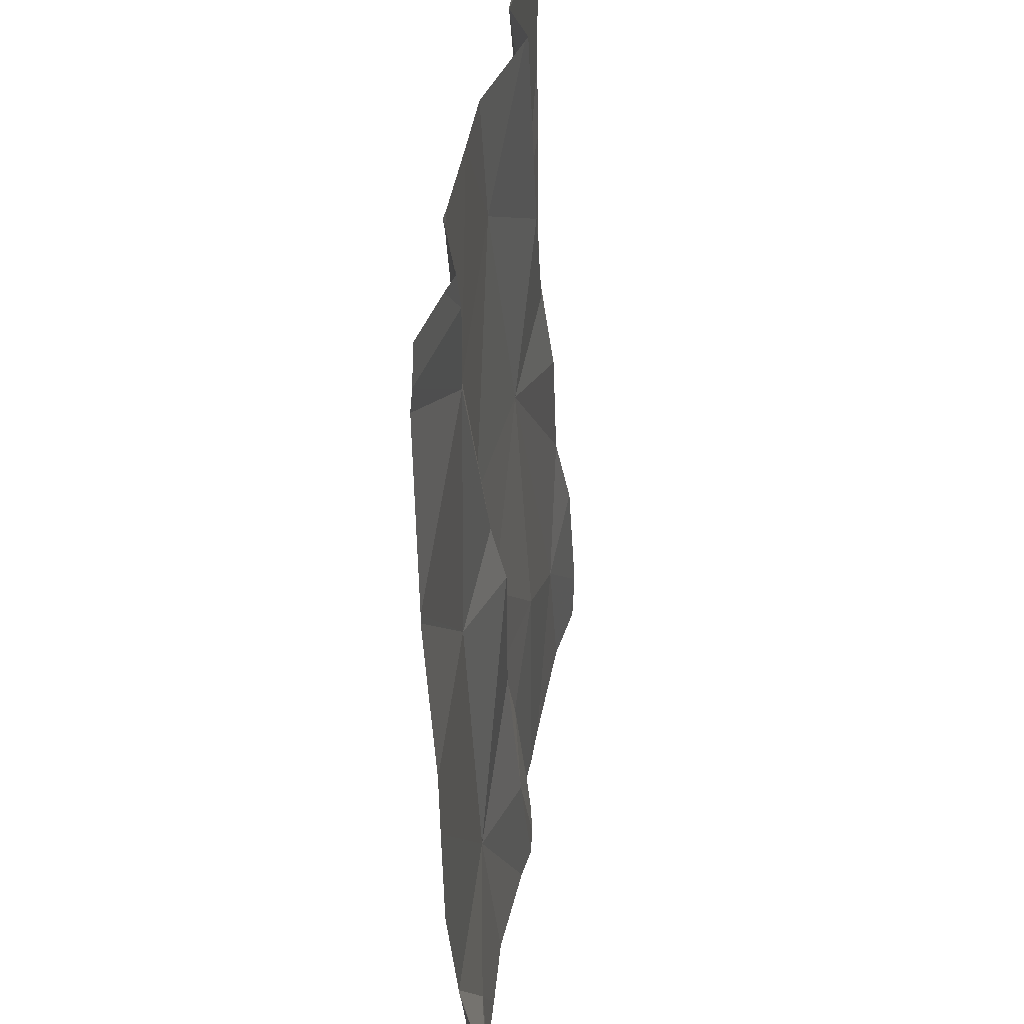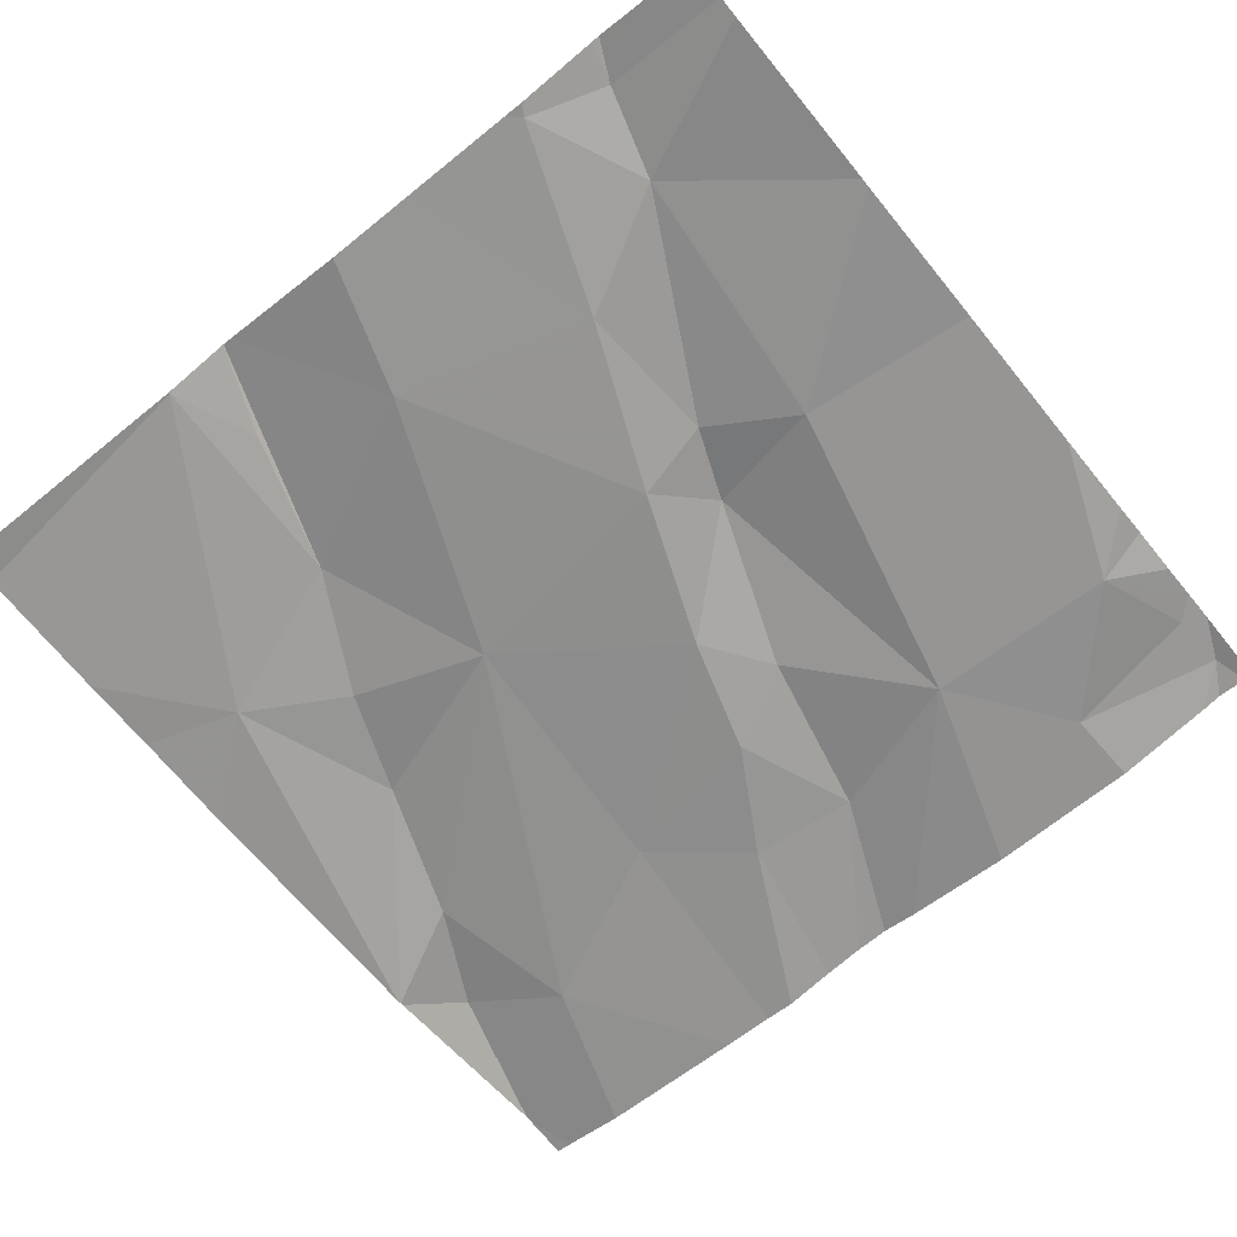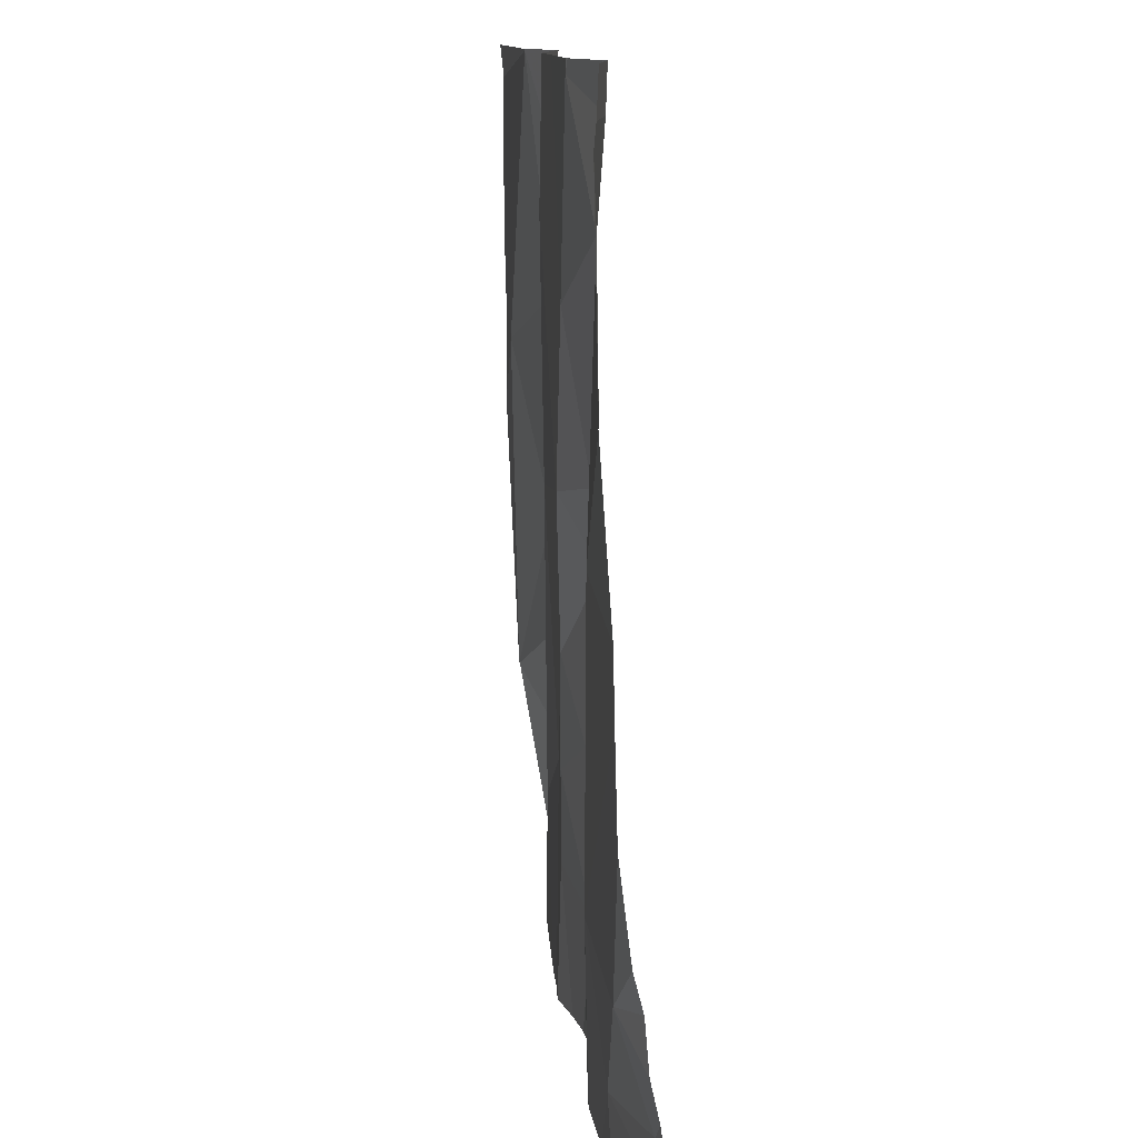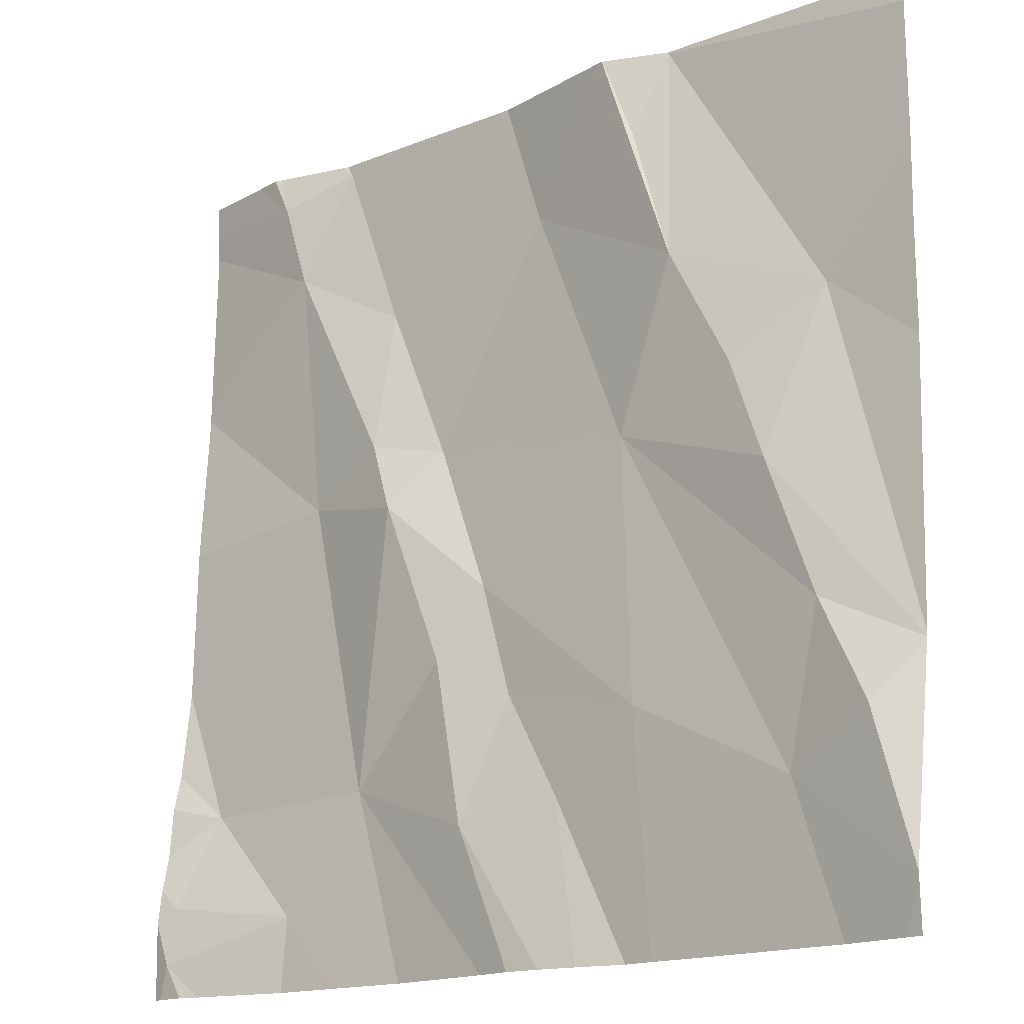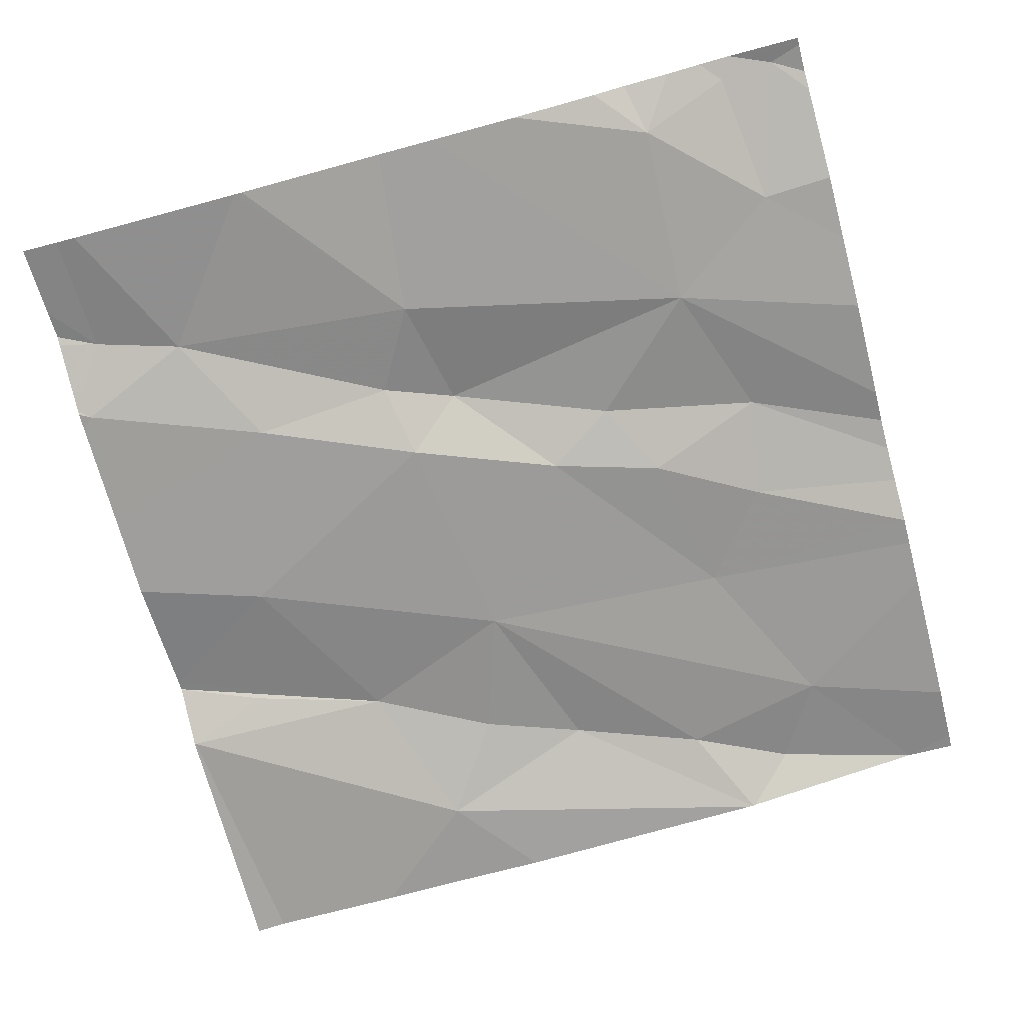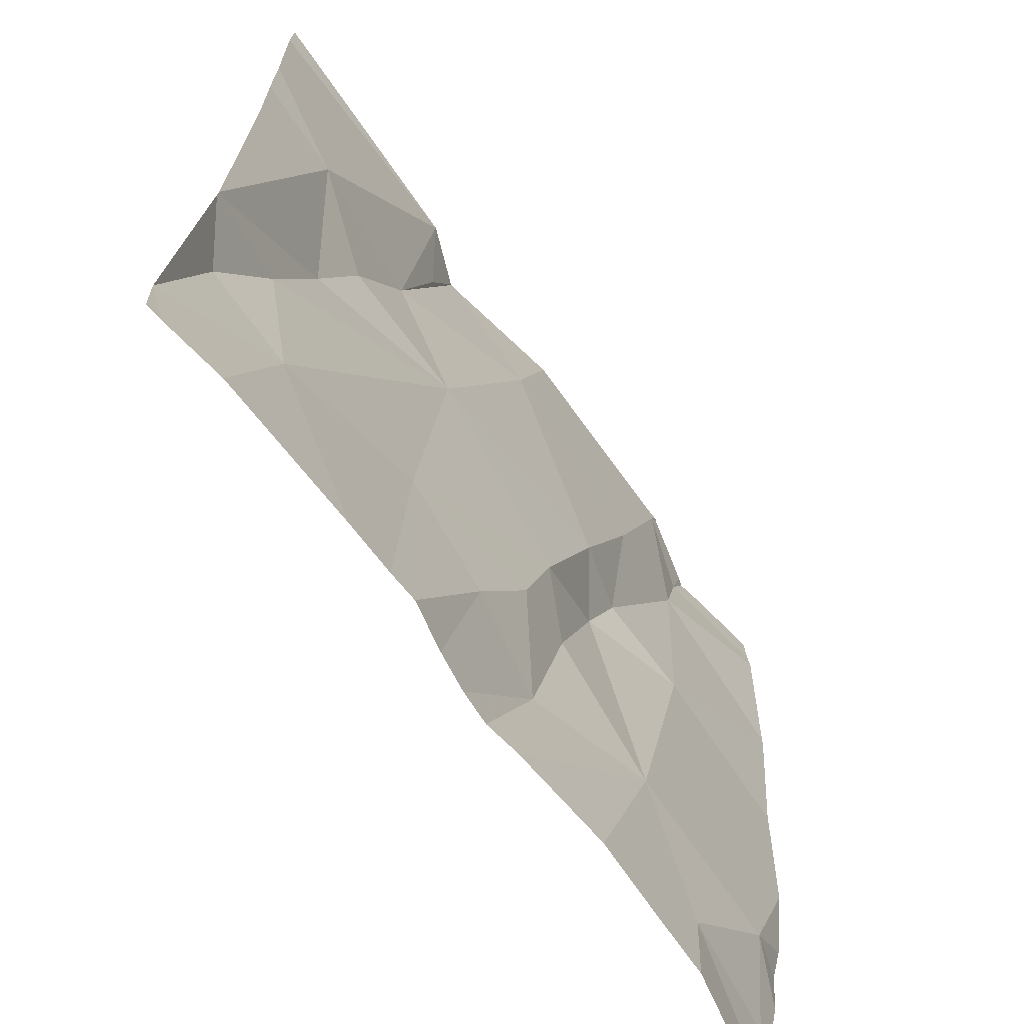
<metadata>
{"format":"obj","ext":"obj","renderer":"f3d","projection":"perspective","resolution":1024,"background":"white","views":[{"elev":33.9,"azim":-85.7,"up":"+Y"},{"elev":-69.7,"azim":-140.9,"up":"+Z"},{"elev":11.5,"azim":-97.6,"up":"+Y"},{"elev":-16.4,"azim":36.8,"up":"+Y"},{"elev":-72.9,"azim":-75.1,"up":"+Z"},{"elev":-67.8,"azim":123.1,"up":"+Y"}]}
</metadata>
<code>
v -145.3 274.9 500.8
v -144.4 274.7 500.8
v -144.4 274.9 500.8
v -145.2 275.5 500.8
v -145.1 275.4 500.8
v -145.1 275.2 500.8
v -145 275.2 500.8
v -144.4 274.7 500.8
v -145.2 275.6 500.8
v -145.1 275.6 500.7
v -145.2 275.2 500.8
v -145 275.2 500.8
v -145.1 274.9 500.8
v -145 275 500.8
v -144.9 275.1 500.8
v -144.9 274.8 500.8
v -144.4 275.6 500.8
v -144.4 275.4 500.8
v -144.4 274.9 500.8
v -144.4 275.2 500.8
v -145 275.6 500.8
v -145.3 274.7 500.8
v -145.1 275.6 500.7
v -145.3 274.8 500.8
v -144.7 275.6 500.8
v -144.9 275.6 500.8
v -145.2 274.7 500.8
v -144.4 274.9 500.8
v -144.8 275.5 500.8
v -144.7 275.6 500.8
v -144.6 275.2 500.8
v -144.5 275.3 500.8
v -144.5 275.1 500.8
v -144.7 275.4 500.8
v -144.7 275.2 500.8
v -144.9 274.7 500.8
v -144.5 275 500.8
v -144.9 274.7 500.8
v -145.3 274.7 500.8
v -144.7 274.9 500.8
v -144.7 275.5 500.8
v -145 274.7 500.8
v -144.9 274.9 500.8
v -144.4 274.7 500.8
v -144.5 274.8 500.8
v -144.4 274.9 500.8
v -145.2 275.6 500.8
v -145.1 275.6 500.7
v -145.3 274.7 500.8
v -145.1 275.6 500.7
v -144.8 274.8 500.8
v -145.3 274.9 500.8
v -145.3 275 500.8
v -145.3 275.3 500.7
v -145.3 275.3 500.7
v -145.3 275.6 500.8
v -145.2 275.6 500.8
v -145.3 274.7 500.8
v -145.3 274.8 500.8
v -145.3 274.9 500.8
v -145.3 274.8 500.8
v -145.3 275.1 500.8
v -145.3 275.2 500.8
v -145.3 275.6 500.7
v -145.3 275.5 500.7
v -144.4 274.7 500.8
v -144.7 275.6 500.8
v -144.4 274.9 500.8
v -144.4 275.3 500.8
v -145.1 274.7 500.8
v -145.2 274.7 500.8
v -144.4 274.7 500.8
v -144.4 274.7 500.8
v -144.8 274.7 500.8
v -144.7 274.7 500.8
v -144.7 274.7 500.8
v -144.6 274.7 500.8
v -144.5 274.7 500.8
v -144.8 274.7 500.8
v -145.3 274.7 500.8
v -145.3 274.7 500.8
v -145.3 274.7 500.8
v -144.7 275.6 500.8
v -144.8 275.6 500.8
v -144.7 275.6 500.8
v -144.7 275.6 500.8
v -145.2 275.6 500.8
v -144.4 275.6 500.8
v -145.3 275.6 500.7
v -144.4 275.6 500.8
f 72 8 45
f 5 4 6
f 7 5 6
f 12 11 13
f 9 10 48
f 12 6 11
f 12 7 6
f 12 14 15
f 16 14 13
f 11 4 54
f 36 13 38
f 58 24 59
f 68 46 2
f 62 11 63
f 85 34 83
f 84 29 34
f 42 27 70
f 59 1 61
f 22 27 24
f 27 1 24
f 71 27 49
f 11 6 4
f 10 5 21
f 5 10 4
f 13 1 27
f 27 22 49
f 21 29 26
f 4 9 64
f 12 15 7
f 9 4 10
f 83 41 25
f 5 7 29
f 13 14 12
f 70 27 71
f 53 13 62
f 32 31 33
f 31 34 35
f 33 37 28
f 30 32 18
f 33 35 37
f 35 33 31
f 35 7 15
f 40 35 15
f 41 30 25
f 14 43 15
f 32 33 3
f 67 30 86
f 84 34 85
f 30 41 34
f 46 45 8
f 35 34 29
f 40 51 75
f 45 40 76
f 37 35 45
f 28 46 68
f 34 31 32
f 51 43 16
f 66 8 72
f 15 43 40
f 30 34 32
f 7 35 29
f 49 22 39
f 43 14 16
f 43 51 40
f 51 16 74
f 25 30 67
f 86 17 88
f 34 41 83
f 26 29 84
f 44 66 73
f 35 40 45
f 45 46 37
f 42 13 27
f 52 1 53
f 2 46 8
f 72 45 78
f 53 1 13
f 20 32 19
f 54 4 65
f 55 11 54
f 39 22 80
f 23 10 21
f 19 32 3
f 81 58 82
f 58 22 24
f 38 13 42
f 17 30 18
f 59 24 1
f 18 32 69
f 60 1 52
f 61 1 60
f 21 5 29
f 62 13 11
f 3 33 28
f 63 11 55
f 64 9 56
f 28 37 46
f 65 4 64
f 36 16 13
f 69 32 20
f 73 66 72
f 74 16 36
f 47 9 48
f 75 51 79
f 76 40 75
f 48 10 50
f 77 45 76
f 50 10 23
f 78 45 77
f 79 51 74
f 80 22 81
f 56 9 87
f 81 22 58
f 57 9 47
f 86 30 17
f 87 9 57
f 88 17 90
f 89 64 56

</code>
